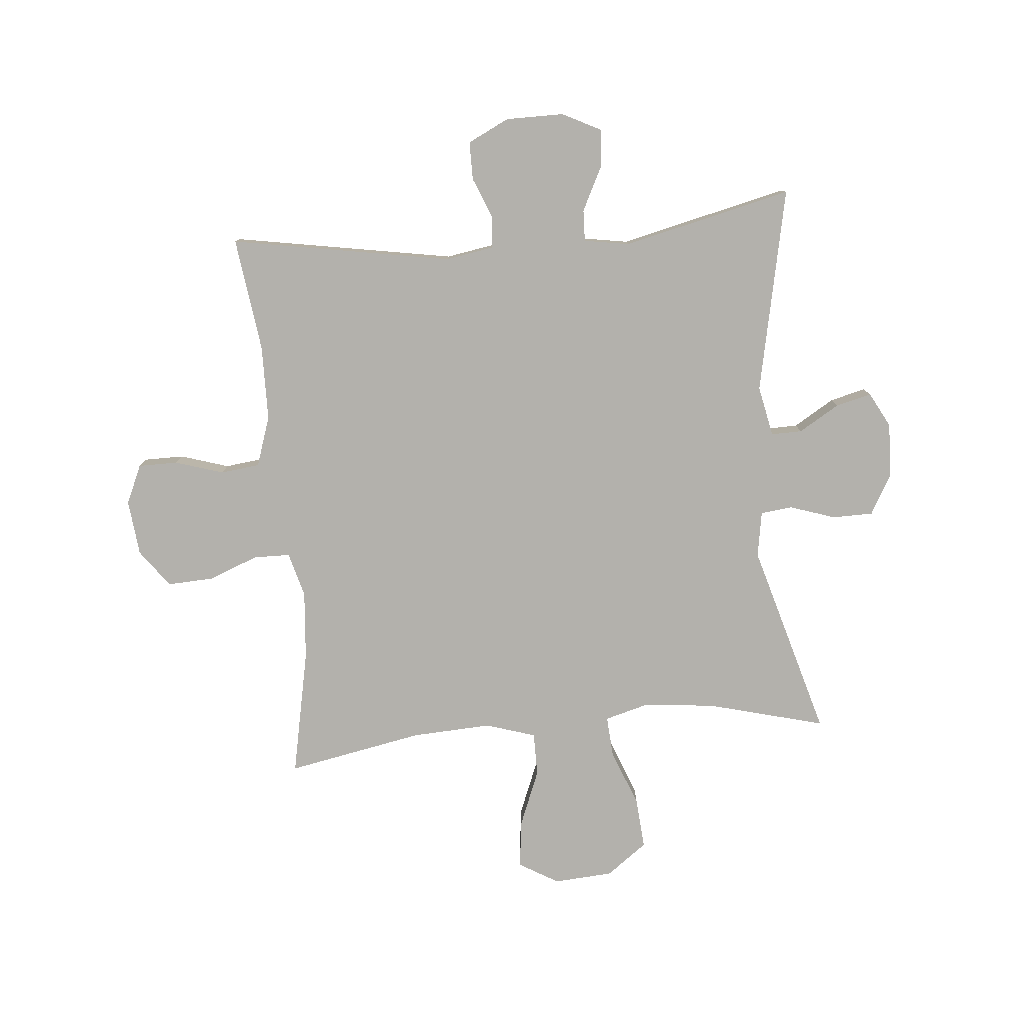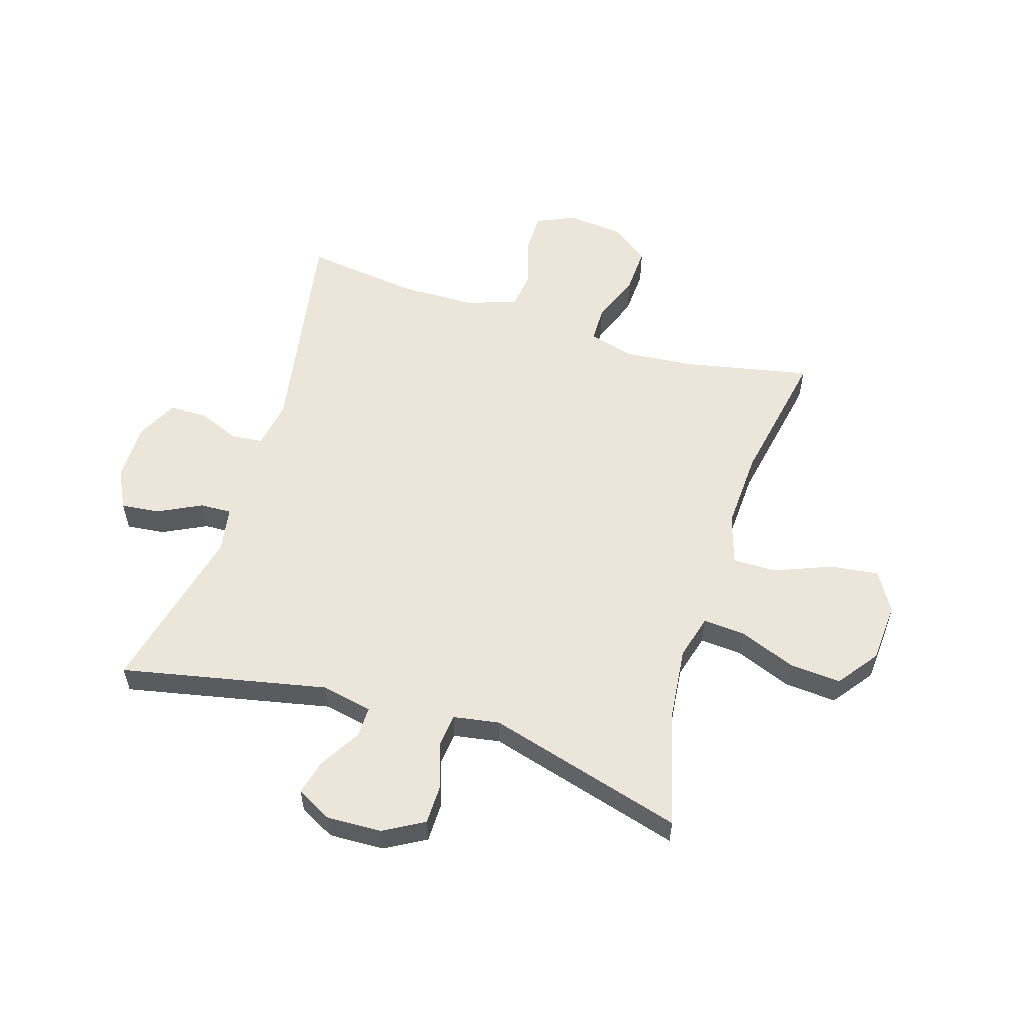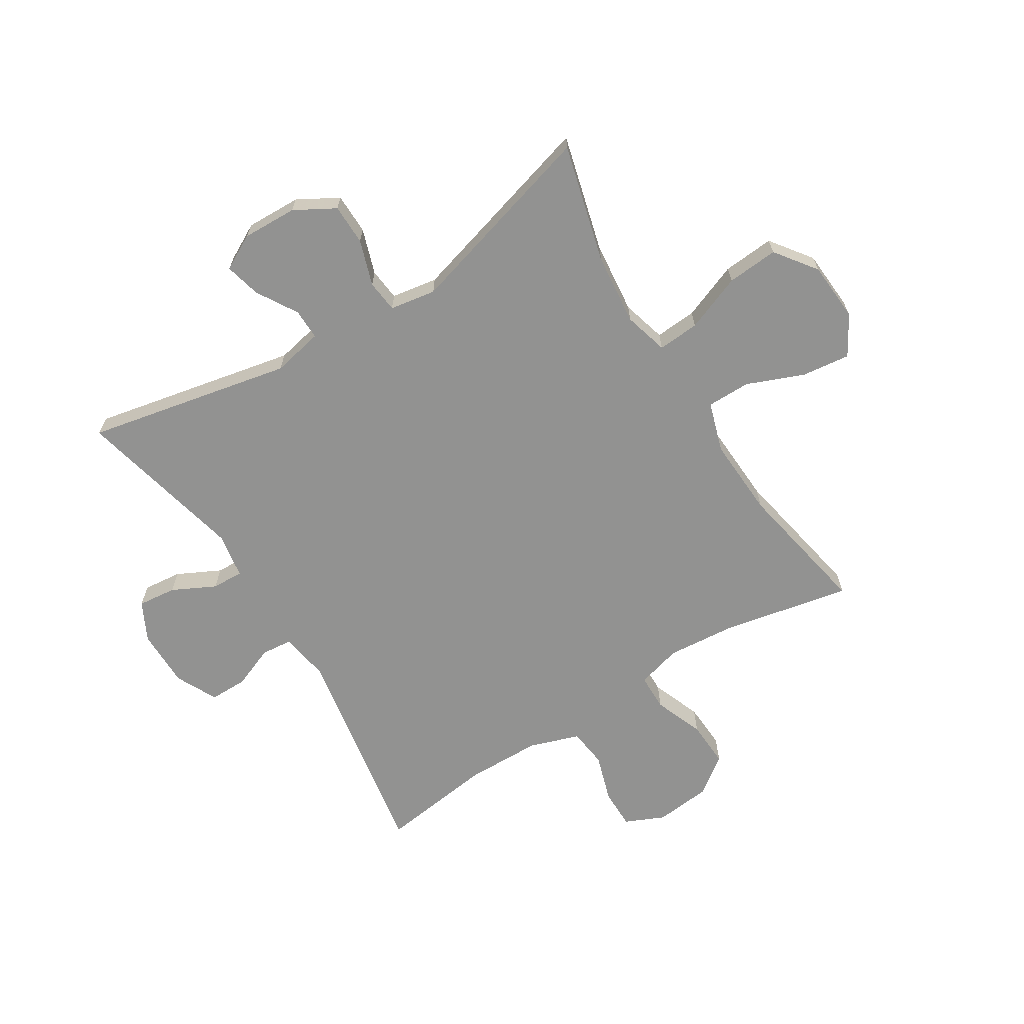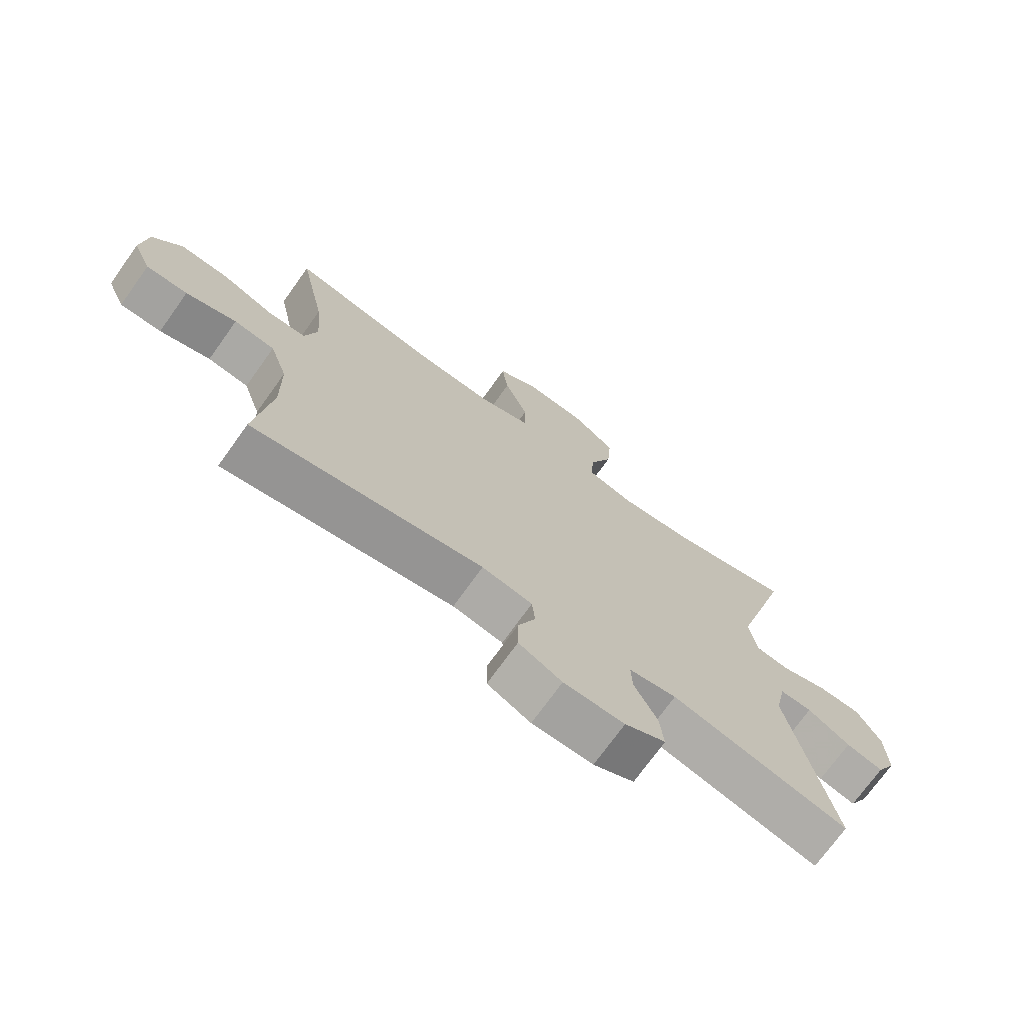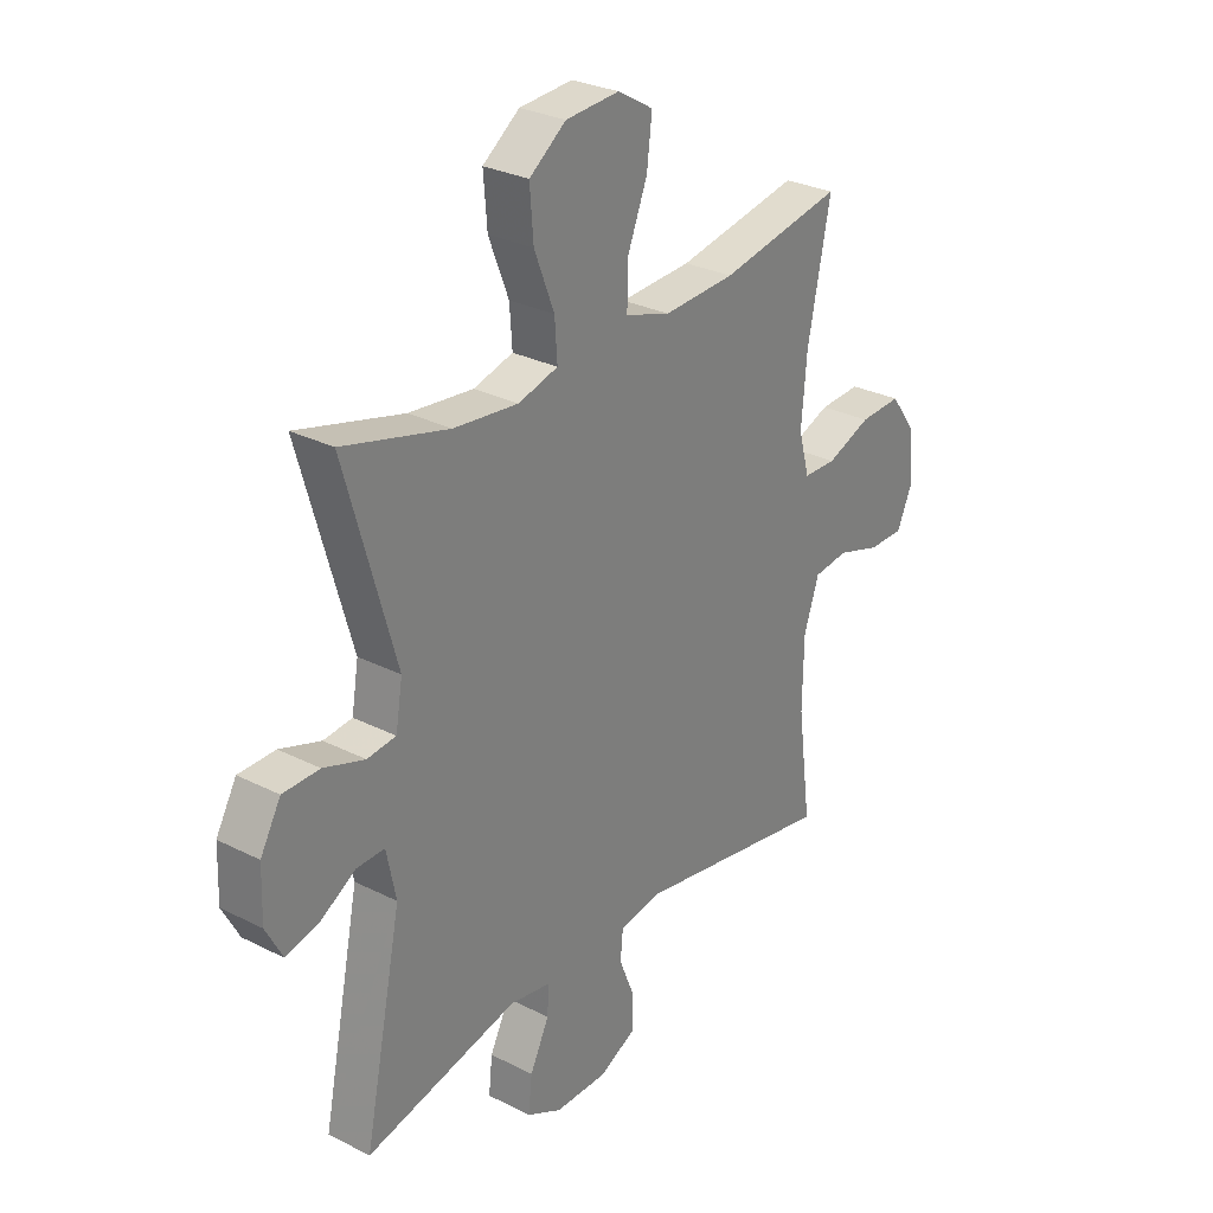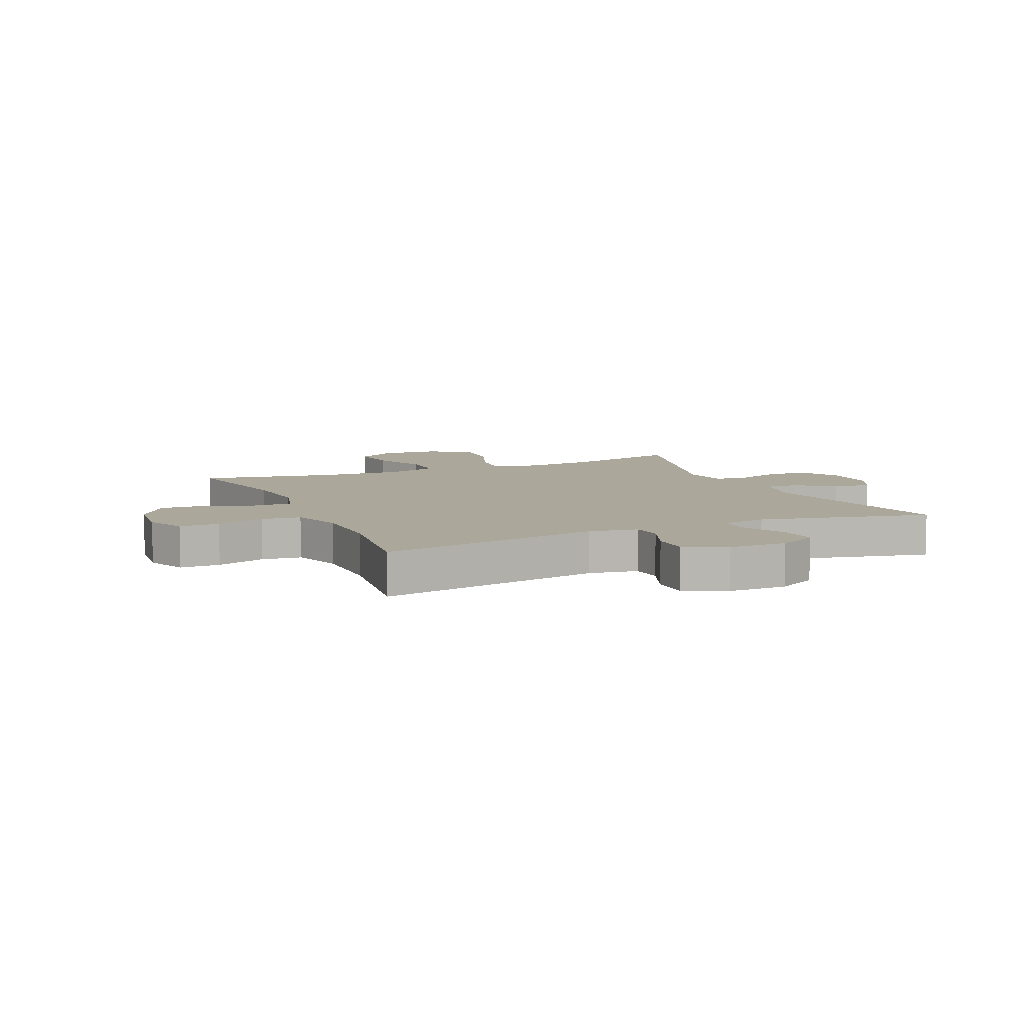
<metadata>
{"format":"obj","ext":"obj","renderer":"f3d","projection":"perspective","resolution":1024,"background":"white","views":[{"elev":-79.1,"azim":-174.9,"up":"+Y"},{"elev":56.2,"azim":-72.8,"up":"+Y"},{"elev":-66.2,"azim":-58.1,"up":"+Y"},{"elev":-72.6,"azim":144.4,"up":"+Z"},{"elev":28.7,"azim":-52.8,"up":"+Z"},{"elev":8.1,"azim":156.1,"up":"+Y"}]}
</metadata>
<code>
v -0.5 0.07 0.5
v -0.298 0.07 0.447
v -0.175 0.07 0.434
v -0.099 0.07 0.455
v -0.104 0.07 0.526
v -0.142 0.07 0.623
v -0.149 0.07 0.711
v -0.079 0.07 0.763
v 0.023 0.07 0.77
v 0.091 0.07 0.73
v 0.081 0.07 0.647
v 0.042 0.07 0.55
v 0.042 0.07 0.475
v 0.128 0.07 0.448
v 0.265 0.07 0.455
v 0.5 0.07 0.5
v 0.456 0.07 0.282
v 0.446 0.07 0.163
v 0.467 0.07 0.086
v 0.53 0.07 0.085
v 0.615 0.07 0.118
v 0.695 0.07 0.122
v 0.743 0.07 0.057
v 0.753 0.07 -0.039
v 0.723 0.07 -0.106
v 0.655 0.07 -0.106
v 0.572 0.07 -0.08
v 0.505 0.07 -0.088
v 0.476 0.07 -0.174
v 0.474 0.07 -0.303
v 0.5 0.07 -0.5
v 0.12 0.07 -0.434
v 0.037 0.07 -0.448
v 0.032 0.07 -0.501
v 0.061 0.07 -0.573
v 0.061 0.07 -0.638
v -0.01 0.07 -0.673
v -0.11 0.07 -0.673
v -0.177 0.07 -0.639
v -0.17 0.07 -0.573
v -0.133 0.07 -0.499
v -0.131 0.07 -0.445
v -0.209 0.07 -0.432
v -0.5 0.07 -0.5
v -0.428 0.07 -0.148
v -0.446 0.07 -0.061
v -0.499 0.07 -0.062
v -0.569 0.07 -0.104
v -0.63 0.07 -0.119
v -0.662 0.07 -0.059
v -0.659 0.07 0.035
v -0.62 0.07 0.104
v -0.55 0.07 0.105
v -0.472 0.07 0.079
v -0.417 0.07 0.085
v -0.404 0.07 0.164
v -0.5 0 0.5
v -0.298 0 0.447
v -0.175 0 0.434
v -0.099 0 0.455
v -0.104 0 0.526
v -0.142 0 0.623
v -0.149 0 0.711
v -0.079 0 0.763
v 0.023 0 0.77
v 0.091 0 0.73
v 0.081 0 0.647
v 0.042 0 0.55
v 0.042 0 0.475
v 0.128 0 0.448
v 0.265 0 0.455
v 0.5 0 0.5
v 0.456 0 0.282
v 0.446 0 0.163
v 0.467 0 0.086
v 0.53 0 0.085
v 0.615 0 0.118
v 0.695 0 0.122
v 0.743 0 0.057
v 0.753 0 -0.039
v 0.723 0 -0.106
v 0.655 0 -0.106
v 0.572 0 -0.08
v 0.505 0 -0.088
v 0.476 0 -0.174
v 0.474 0 -0.303
v 0.5 0 -0.5
v 0.12 0 -0.434
v 0.037 0 -0.448
v 0.032 0 -0.501
v 0.061 0 -0.573
v 0.061 0 -0.638
v -0.01 0 -0.673
v -0.11 0 -0.673
v -0.177 0 -0.639
v -0.17 0 -0.573
v -0.133 0 -0.499
v -0.131 0 -0.445
v -0.209 0 -0.432
v -0.5 0 -0.5
v -0.428 0 -0.148
v -0.446 0 -0.061
v -0.499 0 -0.062
v -0.569 0 -0.104
v -0.63 0 -0.119
v -0.662 0 -0.059
v -0.659 0 0.035
v -0.62 0 0.104
v -0.55 0 0.105
v -0.472 0 0.079
v -0.417 0 0.085
v -0.404 0 0.164
f 52 53 54
f 51 52 54
f 50 51 54
f 49 50 54
f 48 49 54
f 47 48 54
f 46 47 54 55
f 45 46 55
f 43 44 45
f 45 55 56
f 43 45 56
f 42 43 56
f 39 40 41
f 38 39 41
f 37 38 41
f 36 37 41
f 35 36 41
f 34 35 41
f 33 34 41 42
f 56 1 2
f 42 56 2
f 33 42 2
f 32 33 2
f 25 26 27
f 24 25 27
f 23 24 27
f 22 23 27
f 21 22 27
f 20 21 27
f 19 20 27 28
f 18 19 28 29
f 15 16 17
f 14 15 17 18
f 18 29 30
f 14 18 30
f 13 14 30
f 10 11 12
f 9 10 12
f 8 9 12
f 7 8 12
f 6 7 12
f 5 6 12
f 4 5 12 13
f 32 2 3
f 31 32 3
f 30 31 3
f 3 4 13 30
f 110 109 108
f 110 108 107
f 110 107 106
f 110 106 105
f 110 105 104
f 110 104 103
f 111 110 103 102
f 111 102 101
f 101 100 99
f 112 111 101
f 112 101 99
f 112 99 98
f 97 96 95
f 97 95 94
f 97 94 93
f 97 93 92
f 97 92 91
f 97 91 90
f 98 97 90 89
f 58 57 112
f 58 112 98
f 58 98 89
f 58 89 88
f 83 82 81
f 83 81 80
f 83 80 79
f 83 79 78
f 83 78 77
f 83 77 76
f 84 83 76 75
f 85 84 75 74
f 73 72 71
f 74 73 71 70
f 86 85 74
f 86 74 70
f 86 70 69
f 68 67 66
f 68 66 65
f 68 65 64
f 68 64 63
f 68 63 62
f 68 62 61
f 69 68 61 60
f 59 58 88
f 59 88 87
f 59 87 86
f 86 69 60 59
f 1 57 58 2
f 2 58 59 3
f 3 59 60 4
f 4 60 61 5
f 5 61 62 6
f 6 62 63 7
f 7 63 64 8
f 8 64 65 9
f 9 65 66 10
f 10 66 67 11
f 11 67 68 12
f 12 68 69 13
f 13 69 70 14
f 14 70 71 15
f 15 71 72 16
f 16 72 73 17
f 17 73 74 18
f 18 74 75 19
f 19 75 76 20
f 20 76 77 21
f 21 77 78 22
f 22 78 79 23
f 23 79 80 24
f 24 80 81 25
f 25 81 82 26
f 26 82 83 27
f 27 83 84 28
f 28 84 85 29
f 29 85 86 30
f 30 86 87 31
f 31 87 88 32
f 32 88 89 33
f 33 89 90 34
f 34 90 91 35
f 35 91 92 36
f 36 92 93 37
f 37 93 94 38
f 38 94 95 39
f 39 95 96 40
f 40 96 97 41
f 41 97 98 42
f 42 98 99 43
f 43 99 100 44
f 44 100 101 45
f 45 101 102 46
f 46 102 103 47
f 47 103 104 48
f 48 104 105 49
f 49 105 106 50
f 50 106 107 51
f 51 107 108 52
f 52 108 109 53
f 53 109 110 54
f 54 110 111 55
f 55 111 112 56
f 56 112 57 1

</code>
